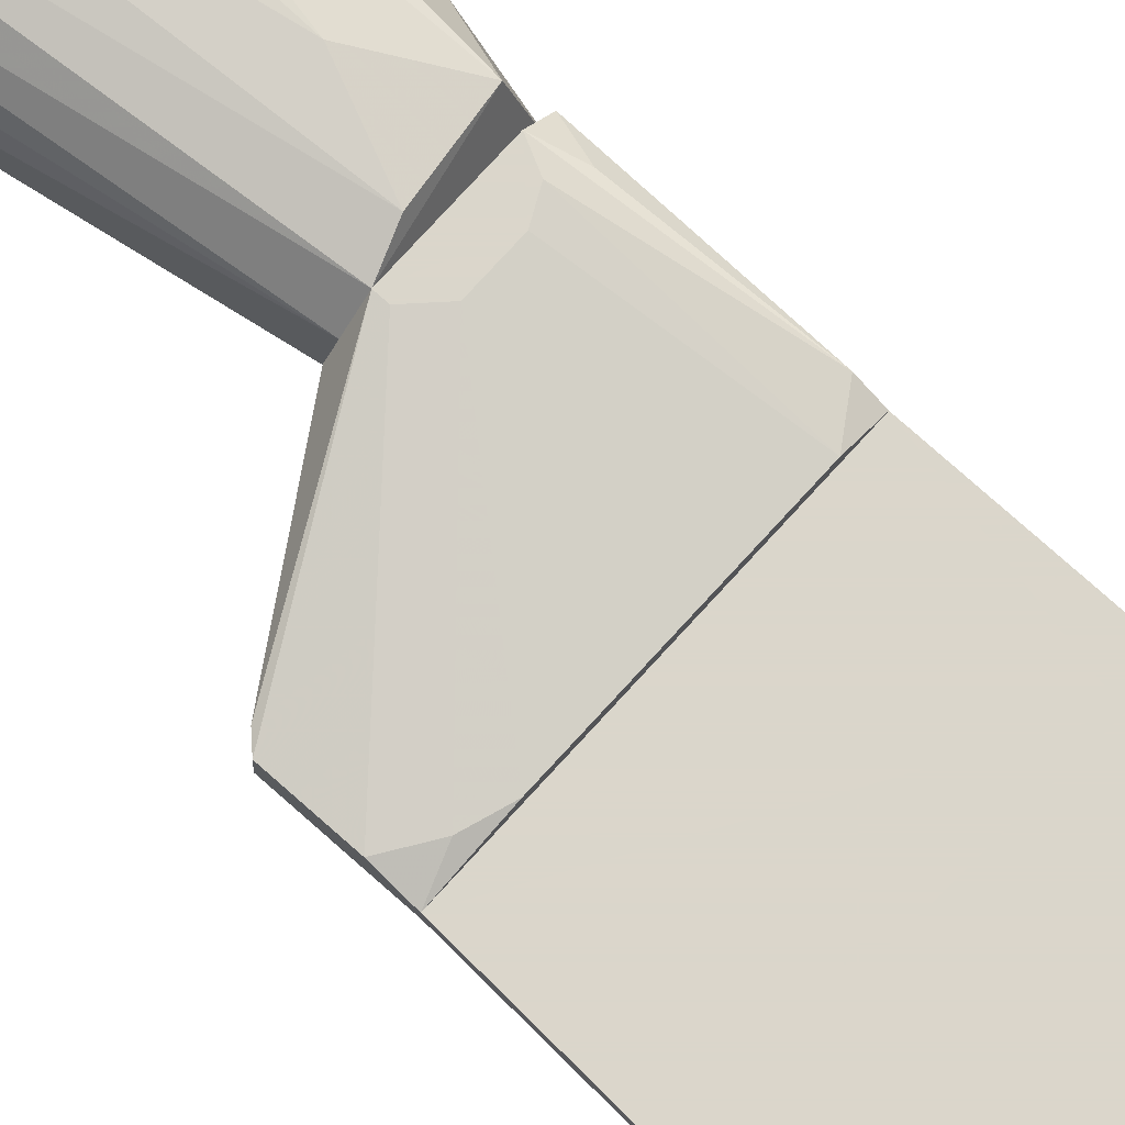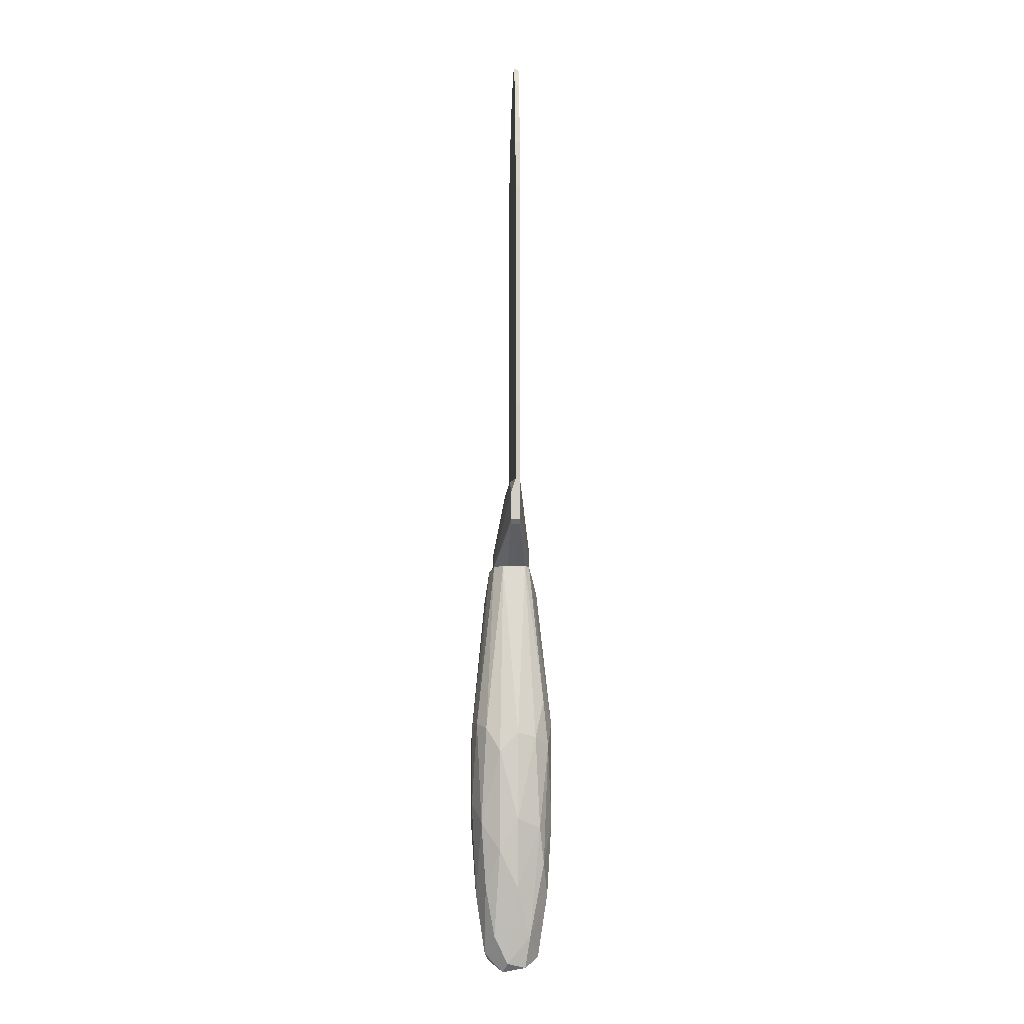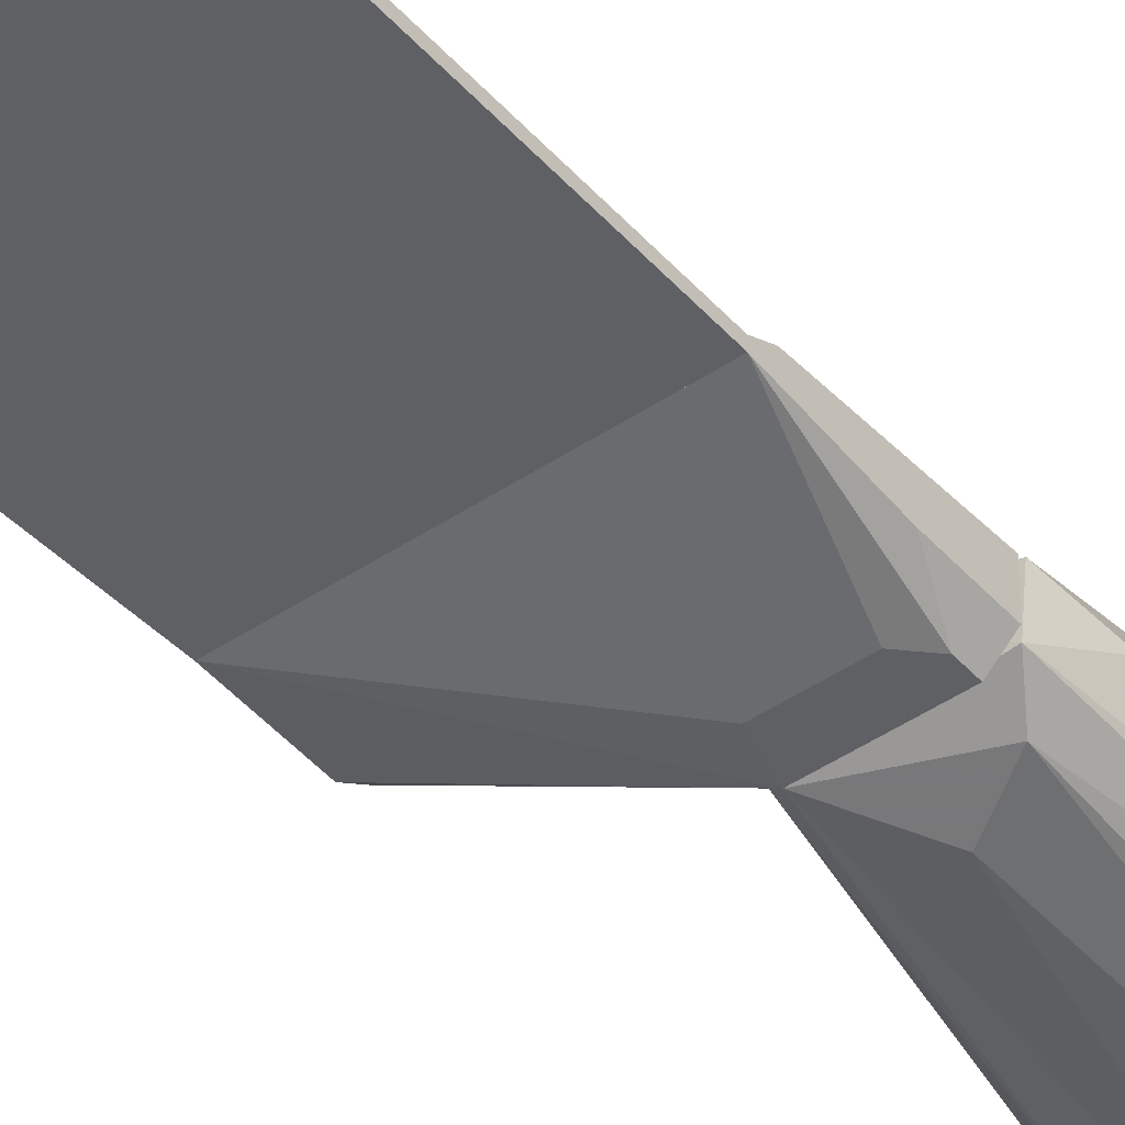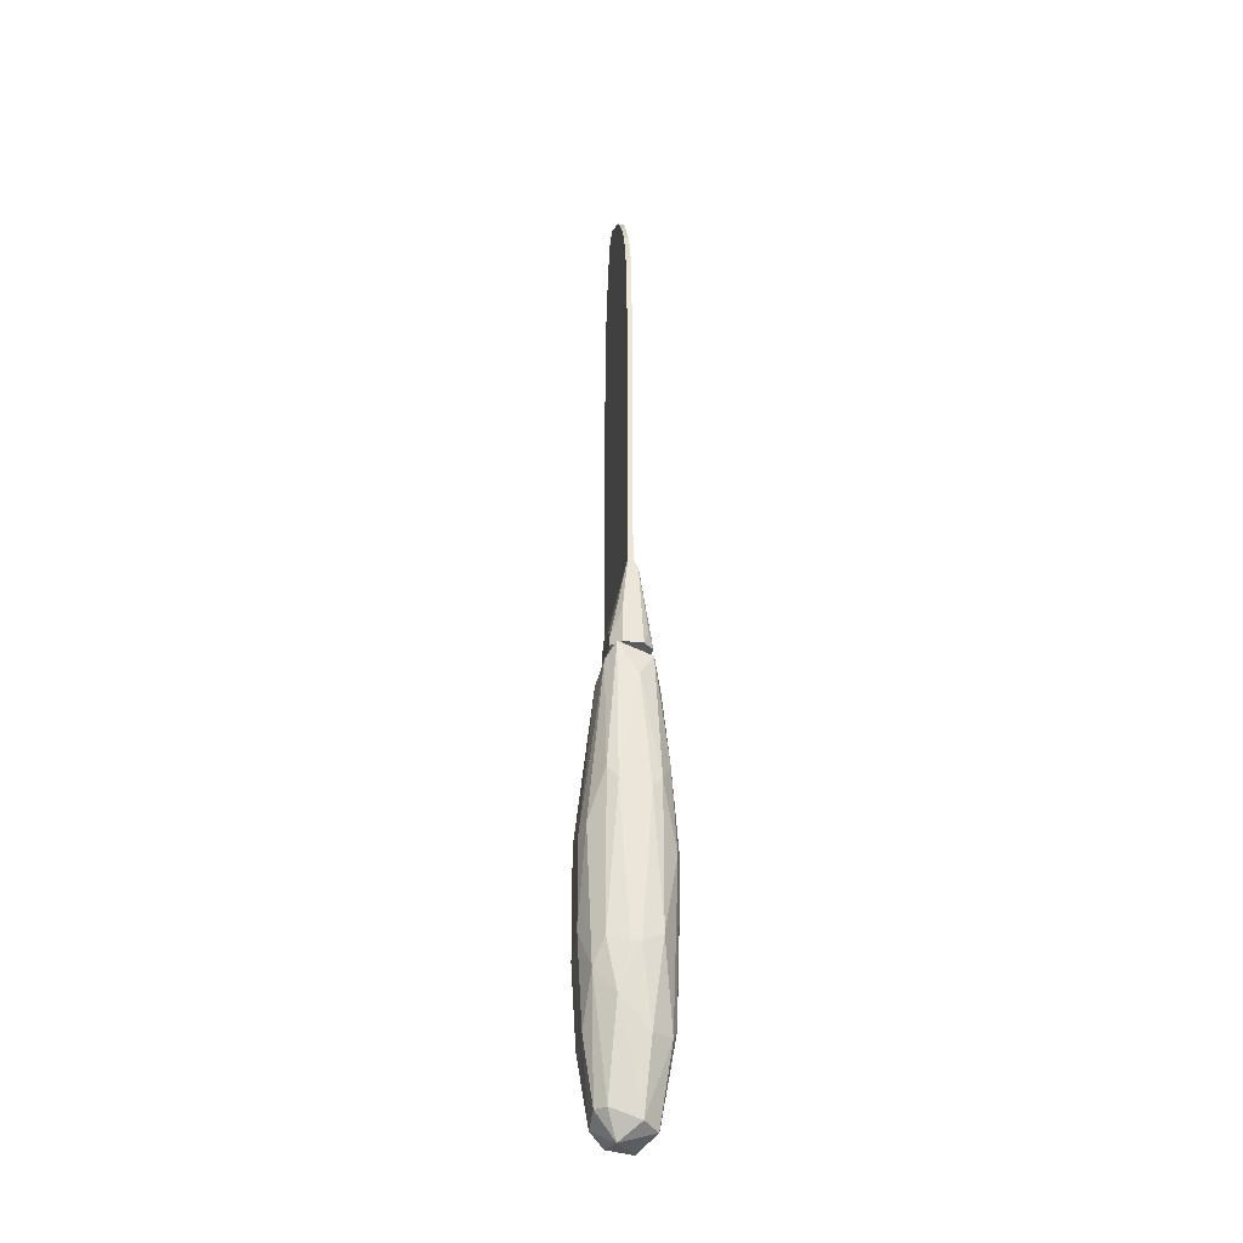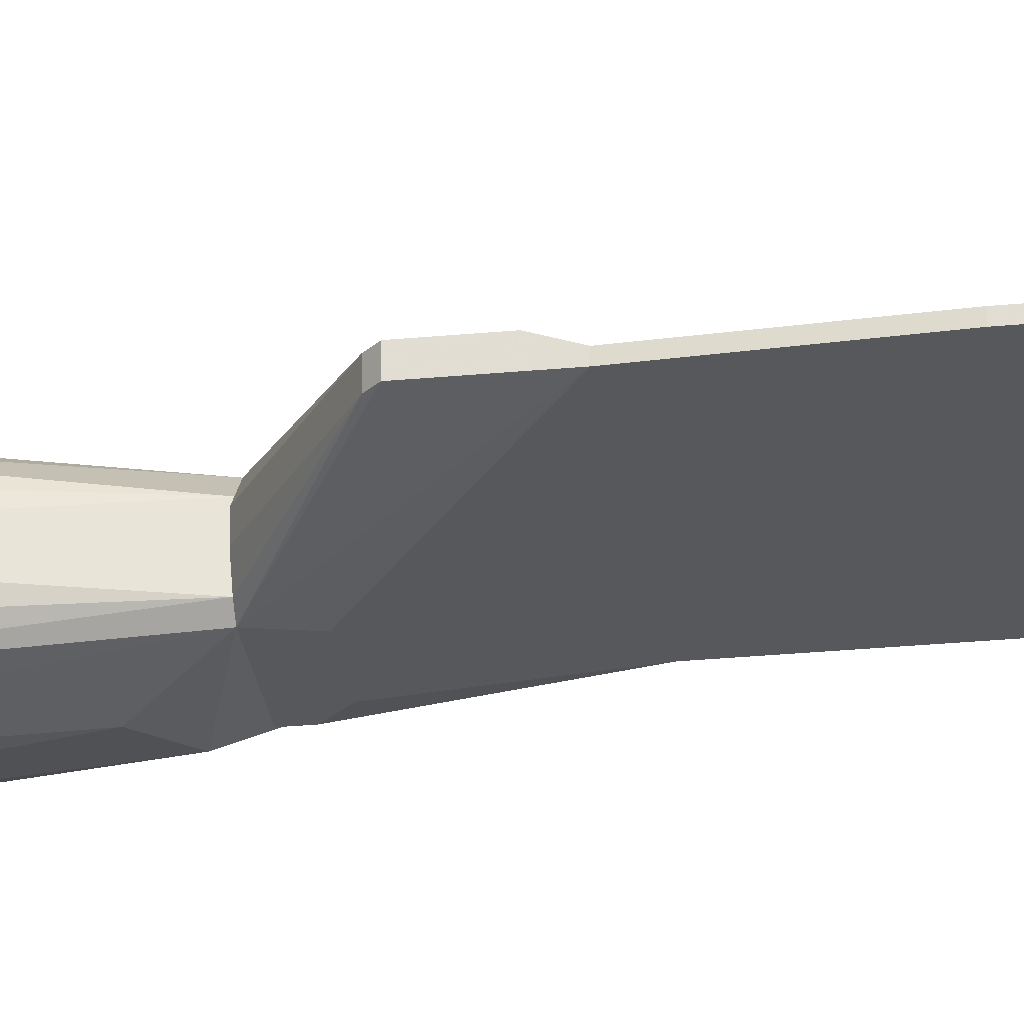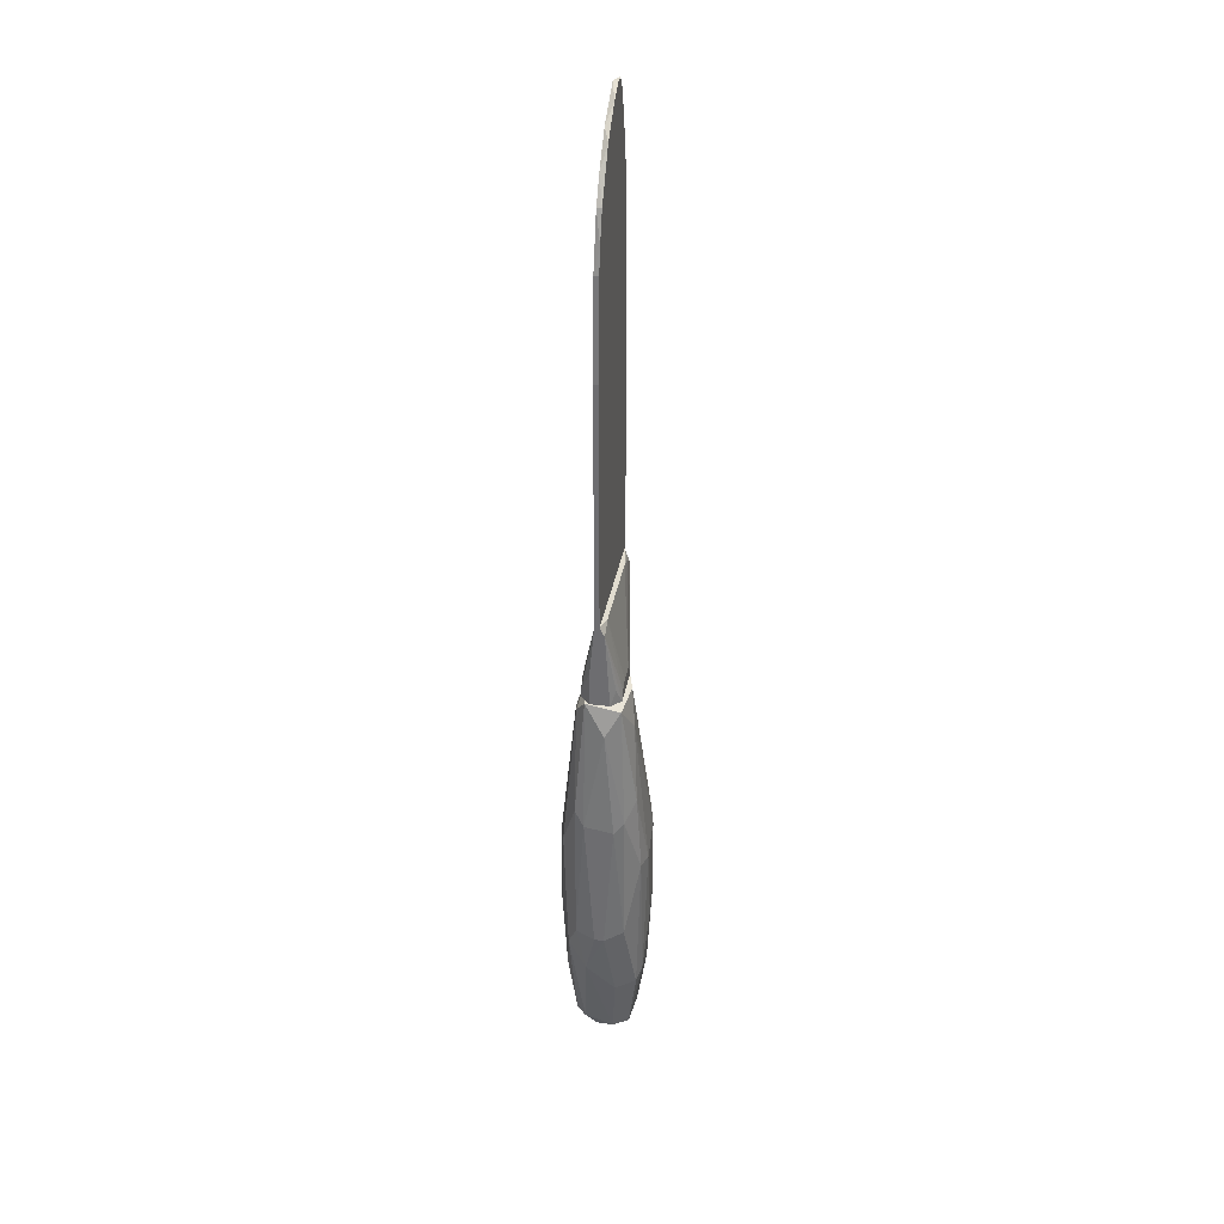
<metadata>
{"format":"obj","ext":"obj","renderer":"f3d","projection":"perspective","resolution":1024,"background":"white","views":[{"elev":73.7,"azim":132.0,"up":"+Z"},{"elev":-7.9,"azim":86.9,"up":"+Y"},{"elev":-44.8,"azim":-141.9,"up":"+Z"},{"elev":-31.5,"azim":-99.2,"up":"+Y"},{"elev":-27.8,"azim":98.4,"up":"+Z"},{"elev":34.4,"azim":-80.1,"up":"+Y"}]}
</metadata>
<code>
o convex_0
v 0.01098 0.09328 -0.000326
v -0.005952 0.01029 -0.001173
v 0.01775 0.01029 -0.001173
v -0.005952 0.01029 -0.000326
v -0.00256 0.07972 -0.001173
v 0.01775 0.01029 -0.000326
v 0.01691 0.08142 -0.001173
v -0.005103 0.07041 -0.000326
v 0.01861 0.06702 -0.000326
v 0.01098 0.09328 -0.001173
v -0.005952 0.05347 -0.001173
v 0.002517 0.08735 -0.000326
v 0.01861 0.02469 -0.001173
v 0.01437 0.09073 -0.000326
v 0.01861 0.06702 -0.001173
v 0.004212 0.08904 -0.001173
v -0.005952 0.05347 -0.000326
v 0.01861 0.02469 -0.000326
v -0.005103 0.07041 -0.001173
v 0.01352 0.09242 -0.001173
v -0.00256 0.07972 -0.000326
v 0.01775 0.07634 -0.000326
v 0.007594 0.09158 -0.000326
v -2.4e-05 0.08395 -0.001173
v -0.004257 0.07464 -0.000326
v 0.01268 0.09328 -0.000326
v 0.01691 0.08142 -0.000326
v 0.01521 0.08818 -0.001173
v 0.01775 0.07634 -0.001173
f 22 15 29
f 2 3 4
f 3 2 5
f 4 3 6
f 1 4 6
f 3 5 7
f 4 1 8
f 1 6 9
f 7 5 10
f 2 4 11
f 5 2 11
f 8 1 12
f 6 3 13
f 3 7 13
f 1 9 14
f 13 7 15
f 9 13 15
f 10 5 16
f 4 8 17
f 11 4 17
f 8 11 17
f 9 6 18
f 6 13 18
f 13 9 18
f 5 11 19
f 11 8 19
f 7 10 20
f 8 12 21
f 14 9 22
f 9 15 22
f 1 10 23
f 12 1 23
f 10 16 23
f 16 12 23
f 16 5 24
f 12 16 24
f 5 21 24
f 21 12 24
f 5 19 25
f 19 8 25
f 21 5 25
f 8 21 25
f 10 1 26
f 1 14 26
f 20 10 26
f 14 20 26
f 14 22 27
f 22 7 27
f 7 20 28
f 20 14 28
f 27 7 28
f 14 27 28
f 15 7 29
f 7 22 29
o convex_1
v 0.01098 -0.05322 -0.001172
v -0.007645 -0.05491 -0.001172
v -0.007645 -0.05491 0.000518
v -0.005951 -0.004953 -0.002866
v 0.003362 -0.03629 0.007295
v 0.002516 -0.07947 -0.005406
v 0.003362 -0.07862 0.004754
v 0.00421 -0.004953 -0.003713
v -0.001715 -0.03629 -0.007947
v -0.005103 -0.00665 0.003059
v 0.007596 -0.03967 -0.0071
v -0.003411 -0.06761 0.0056
v 0.00929 -0.03629 0.004754
v 0.003362 -0.004953 0.003059
v -0.003411 -0.07777 -0.003713
v -0.005103 -0.0583 -0.006252
v -0.004255 -0.03967 0.006448
v 0.01098 -0.03714 -0.001172
v 0.00675 -0.07523 -0.003713
v 0.007596 -0.06592 0.004754
v -0.003411 -0.07947 0.001366
v 0.00421 -0.06761 -0.0071
v -0.007645 -0.03036 0.002212
v -0.006797 -0.02697 -0.004559
v 0.00421 -0.05068 0.007295
v 0.005902 -0.08032 0.000518
v -2.1e-05 -0.01004 -0.005406
v 0.005056 -0.004953 0.001366
v 0.00929 -0.05491 -0.005406
v -0.001715 -0.06676 -0.0071
v -0.006797 -0.05322 0.003905
v 0.00421 -0.03545 -0.007947
v -0.001715 -0.01173 0.004754
v 0.01014 -0.03798 -0.004559
v 0.01014 -0.05914 0.002212
v 0.000825 -0.05491 0.007295
v -0.000869 -0.08201 -0.00202
v -0.004255 -0.007495 -0.004559
v 0.00421 -0.05407 -0.007947
v 0.01098 -0.04053 0.002212
v -0.000869 -0.08032 0.003905
v -0.006797 -0.06253 -0.002866
v 0.008442 -0.05407 0.0056
v 0.00675 -0.03545 0.006448
v -0.007645 -0.02951 -0.002866
v 0.003362 -0.06761 0.006448
v -0.005951 -0.06761 0.002212
v -0.001715 -0.03967 0.007295
v 0.005056 -0.004953 -0.002866
v -0.004255 -0.03545 -0.0071
v -0.006797 -0.01088 0.000518
v -0.006797 -0.02867 0.003905
v -0.001715 -0.05152 -0.007947
v 0.00929 -0.06592 -0.001172
v -0.006797 -0.05407 -0.004559
v -0.001715 -0.06592 0.006448
v 0.00421 -0.08201 0.001366
v 0.005056 -0.08116 -0.002866
v -0.004255 -0.02528 0.0056
v -0.001715 -0.07777 -0.005406
v 0.007596 -0.03121 -0.006252
v 0.007596 -0.06168 -0.006252
v 0.00675 -0.07523 0.003059
v 0.000825 -0.005806 0.003905
f 73 43 93
f 37 33 43
f 33 39 43
f 48 35 51
f 31 32 52
f 37 43 57
f 43 42 57
f 51 35 59
f 41 46 60
f 52 32 60
f 56 37 61
f 38 56 61
f 47 30 63
f 30 58 63
f 58 40 63
f 54 34 65
f 50 44 66
f 33 37 67
f 53 33 67
f 37 56 67
f 56 38 67
f 51 59 68
f 61 40 68
f 38 61 68
f 30 47 69
f 57 42 69
f 47 57 69
f 64 30 69
f 41 50 70
f 50 66 70
f 32 31 71
f 45 44 71
f 44 50 71
f 49 64 72
f 69 42 72
f 64 69 72
f 42 43 73
f 34 54 73
f 72 42 73
f 54 72 73
f 31 52 74
f 33 53 74
f 36 49 75
f 54 65 75
f 72 54 75
f 49 72 75
f 50 41 76
f 41 60 76
f 60 32 76
f 32 71 76
f 71 50 76
f 34 62 77
f 65 34 77
f 37 57 78
f 57 47 78
f 47 63 78
f 45 53 79
f 53 67 79
f 67 38 79
f 39 33 80
f 74 52 80
f 33 74 80
f 60 46 81
f 52 60 81
f 39 80 81
f 80 52 81
f 59 45 82
f 38 68 82
f 68 59 82
f 79 38 82
f 45 79 82
f 55 48 83
f 58 30 83
f 48 58 83
f 30 64 83
f 53 45 84
f 71 31 84
f 45 71 84
f 31 74 84
f 74 53 84
f 46 41 85
f 70 36 85
f 41 70 85
f 36 75 85
f 75 65 85
f 77 46 85
f 65 77 85
f 36 70 86
f 70 66 86
f 35 48 87
f 48 55 87
f 66 35 87
f 55 86 87
f 86 66 87
f 62 39 88
f 46 77 88
f 77 62 88
f 39 81 88
f 81 46 88
f 44 45 89
f 59 35 89
f 45 59 89
f 35 66 89
f 66 44 89
f 61 37 90
f 40 61 90
f 63 40 90
f 37 78 90
f 78 63 90
f 48 51 91
f 40 58 91
f 58 48 91
f 68 40 91
f 51 68 91
f 49 36 92
f 64 49 92
f 55 83 92
f 83 64 92
f 86 55 92
f 36 86 92
f 43 39 93
f 39 62 93
f 62 34 93
f 34 73 93
o convex_2
v -0.005102 -0.002412 0.002214
v 0.01776 0.01029 -0.000326
v 0.01776 0.01029 -0.001172
v -0.005952 0.01029 -0.001172
v 0.004214 -0.004953 -0.003713
v 0.003367 -0.004953 0.003061
v -0.004255 -0.004953 -0.003713
v 0.01776 0.002668 0.00052
v -0.003408 0.01029 0.00052
v -0.002563 -0.001565 -0.003713
v 0.01521 0.009442 0.00052
v -0.005952 -0.004953 0.001367
v -0.001714 -0.002412 0.003061
v 0.01691 0.001824 -0.001172
v 0.005904 -0.004953 0.00052
v -0.005952 -0.004953 -0.002018
v -0.005952 0.008595 0.00052
v -0.004255 -0.004953 0.003061
v 0.003367 -0.001565 -0.003713
v 0.01268 0.01029 0.00052
v 0.01776 0.007749 0.00052
v 0.001673 -0.002412 0.003061
v 0.01776 0.002668 -0.001172
v 0.005904 -0.004953 -0.001172
v 0.01691 0.001824 0.00052
v -0.004255 -0.003258 -0.003713
v -0.005952 0.000975 -0.002018
v -0.003408 -0.003258 0.003061
v 0.005061 -0.004953 -0.002865
v 0.003367 -0.004106 0.003061
v -0.005952 0.01029 -0.000326
f 110 102 124
f 95 96 97
f 98 99 100
f 96 95 101
f 95 97 102
f 97 96 103
f 98 100 103
f 100 99 105
f 99 98 108
f 105 97 109
f 100 105 109
f 105 94 110
f 97 105 110
f 94 105 111
f 105 99 111
f 99 106 111
f 110 94 111
f 96 98 112
f 103 96 112
f 98 103 112
f 95 102 113
f 104 95 113
f 102 106 113
f 101 95 114
f 99 101 114
f 95 104 114
f 114 104 115
f 106 99 115
f 104 113 115
f 113 106 115
f 98 96 116
f 96 101 116
f 107 98 116
f 101 107 116
f 107 108 117
f 108 98 117
f 101 99 118
f 107 101 118
f 108 107 118
f 99 108 118
f 97 103 119
f 103 100 119
f 100 109 119
f 119 109 120
f 109 97 120
f 97 119 120
f 106 102 121
f 102 110 121
f 111 106 121
f 110 111 121
f 98 107 122
f 117 98 122
f 107 117 122
f 99 114 123
f 114 115 123
f 115 99 123
f 102 97 124
f 97 110 124

</code>
